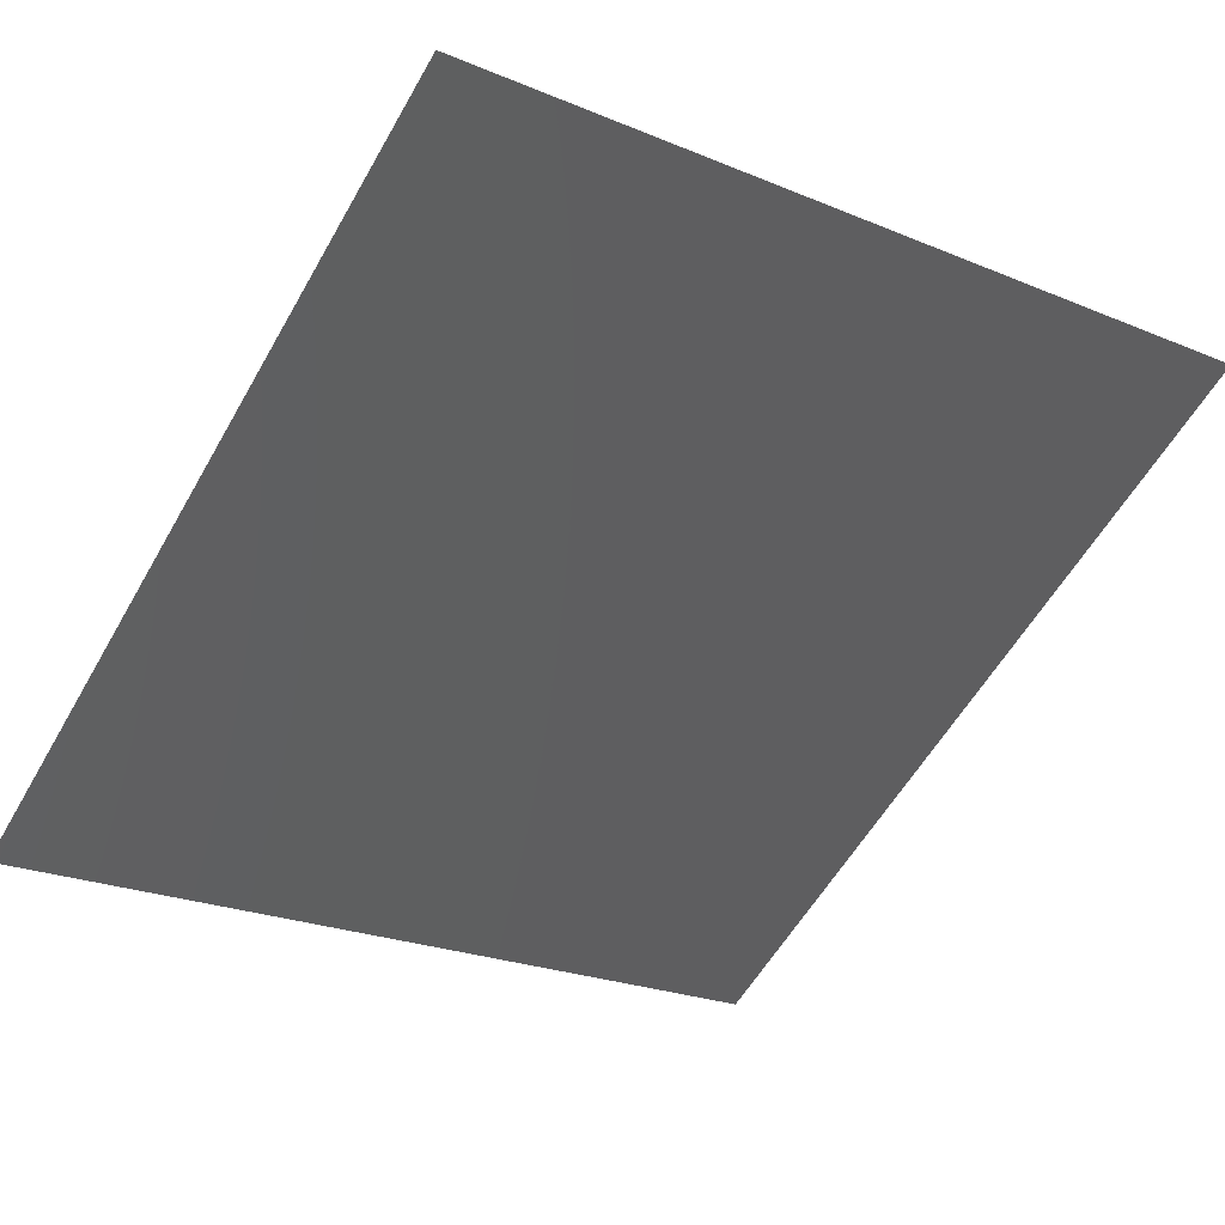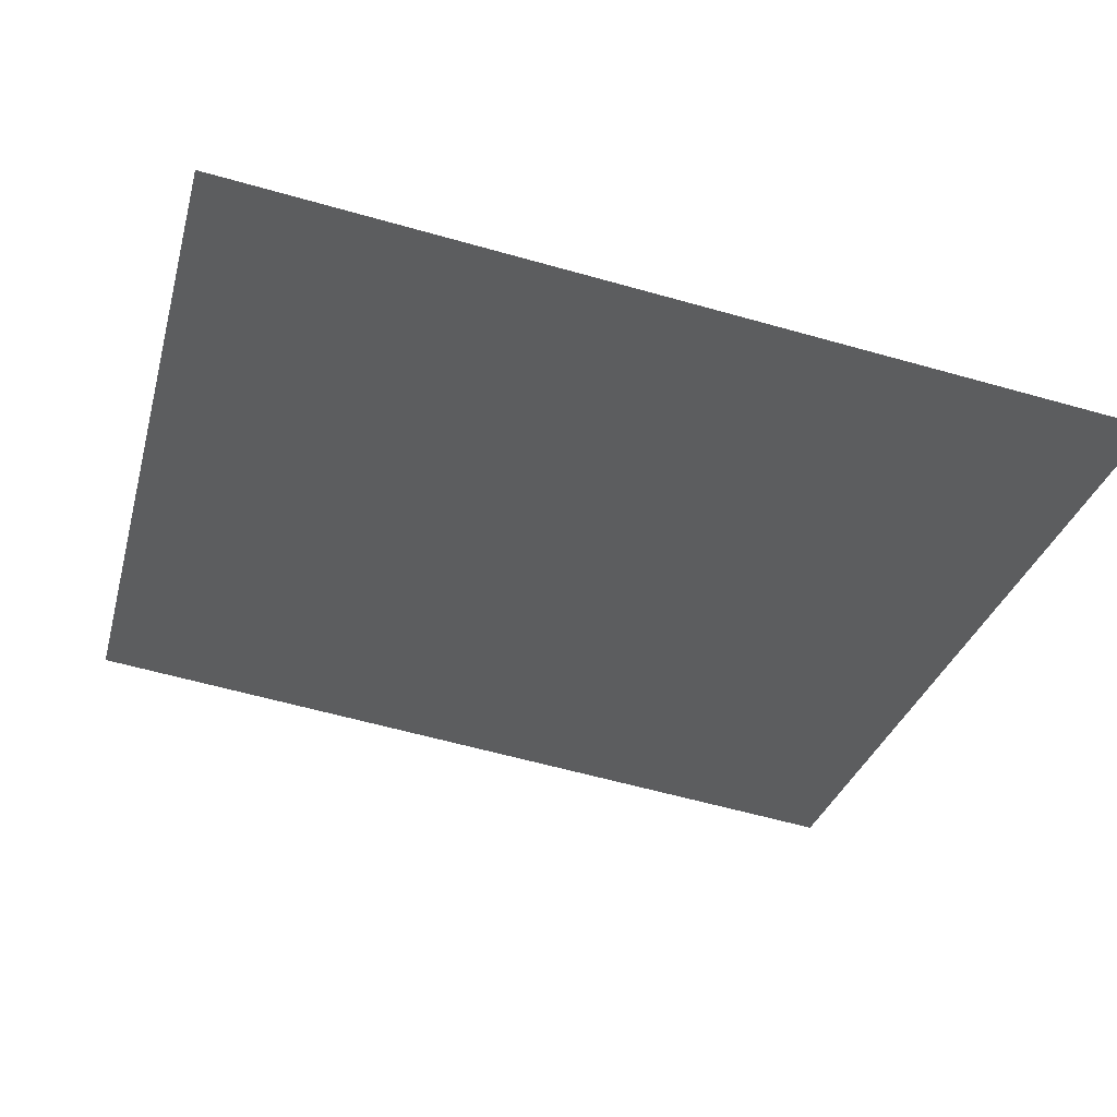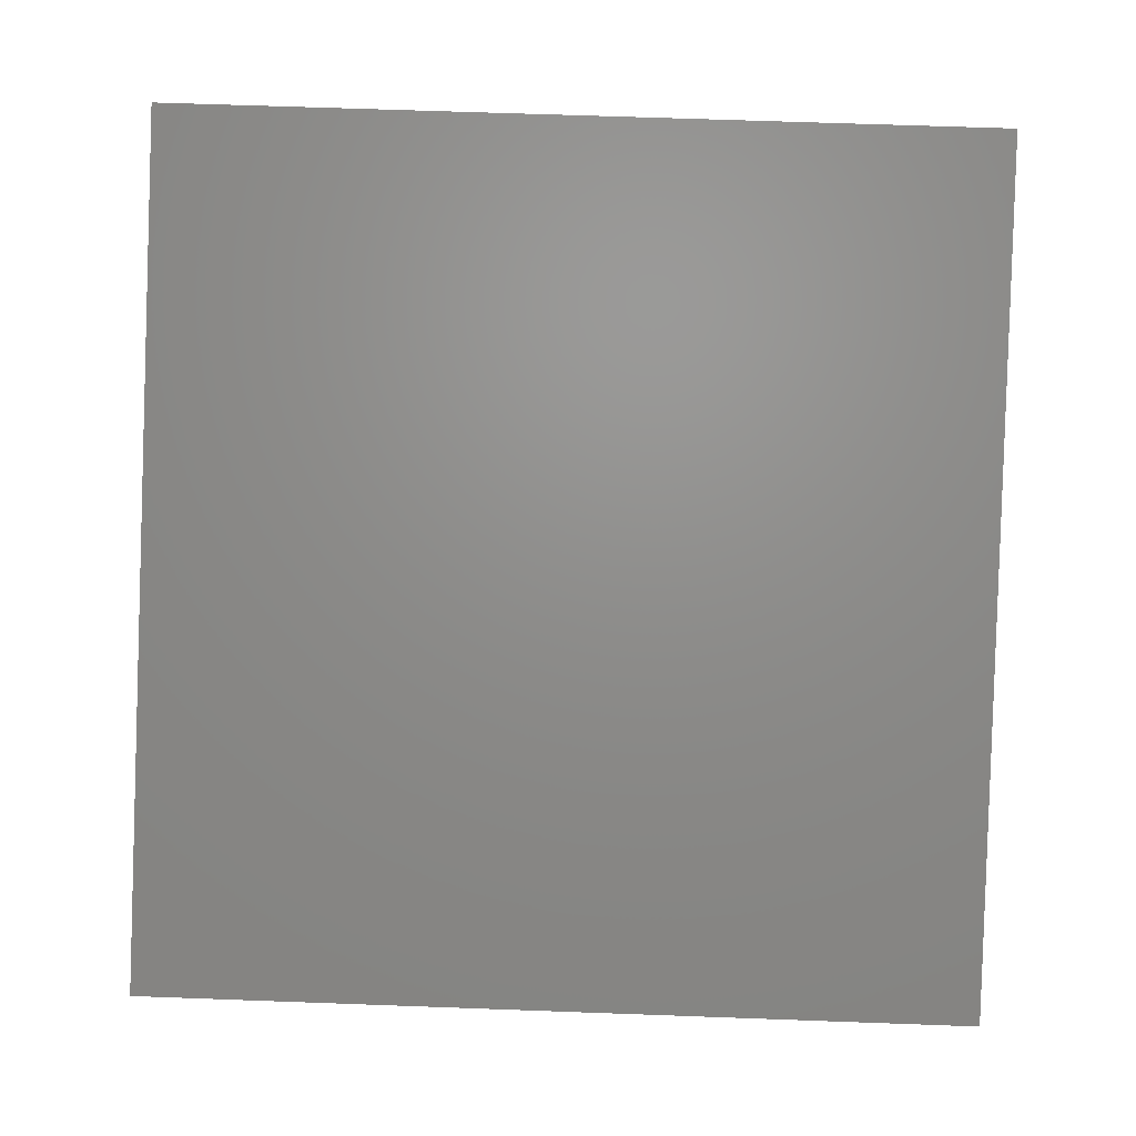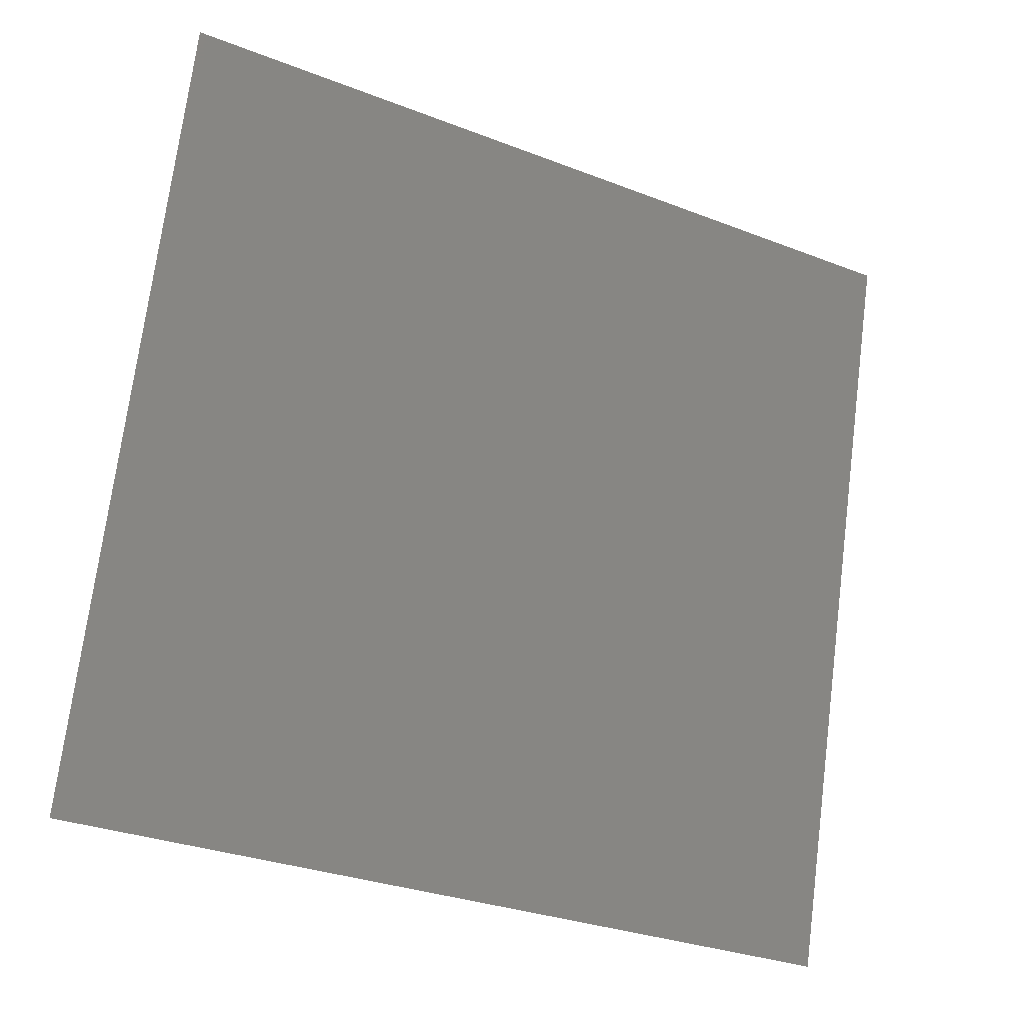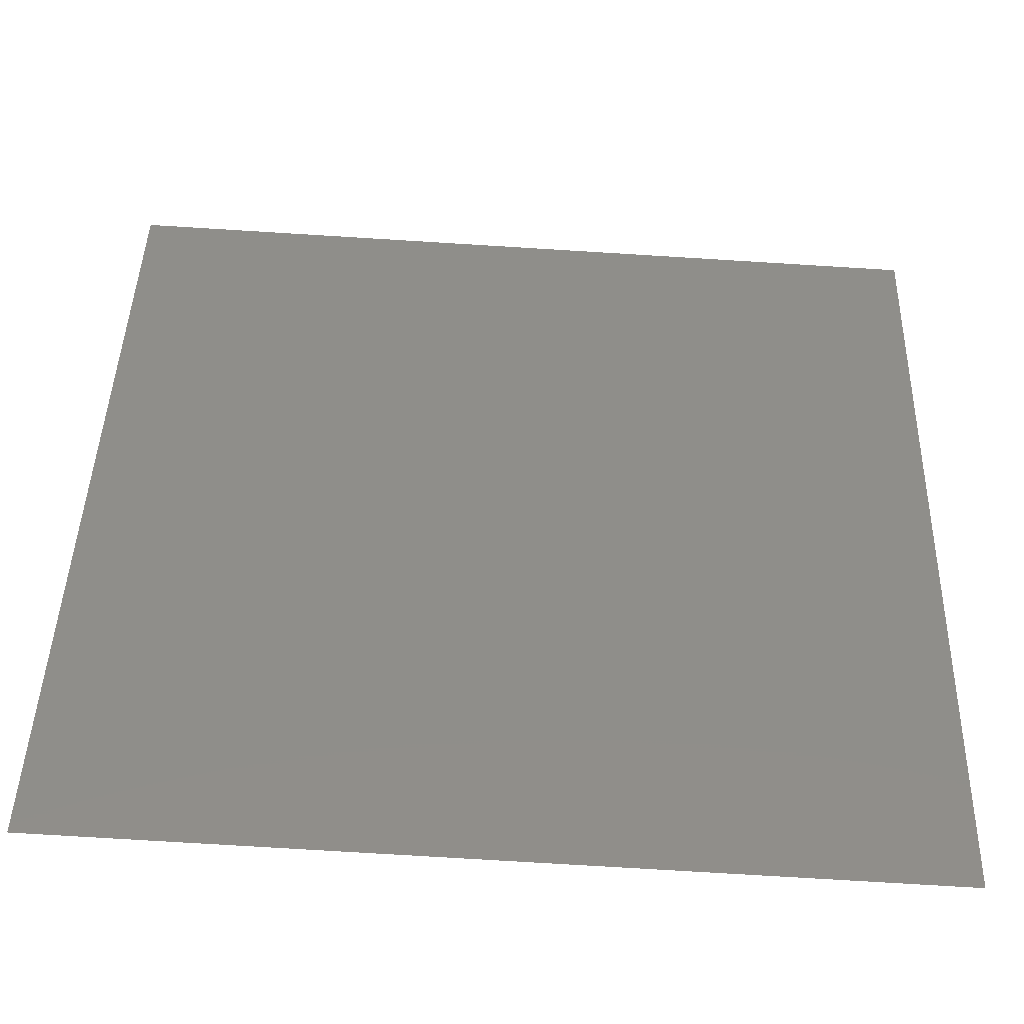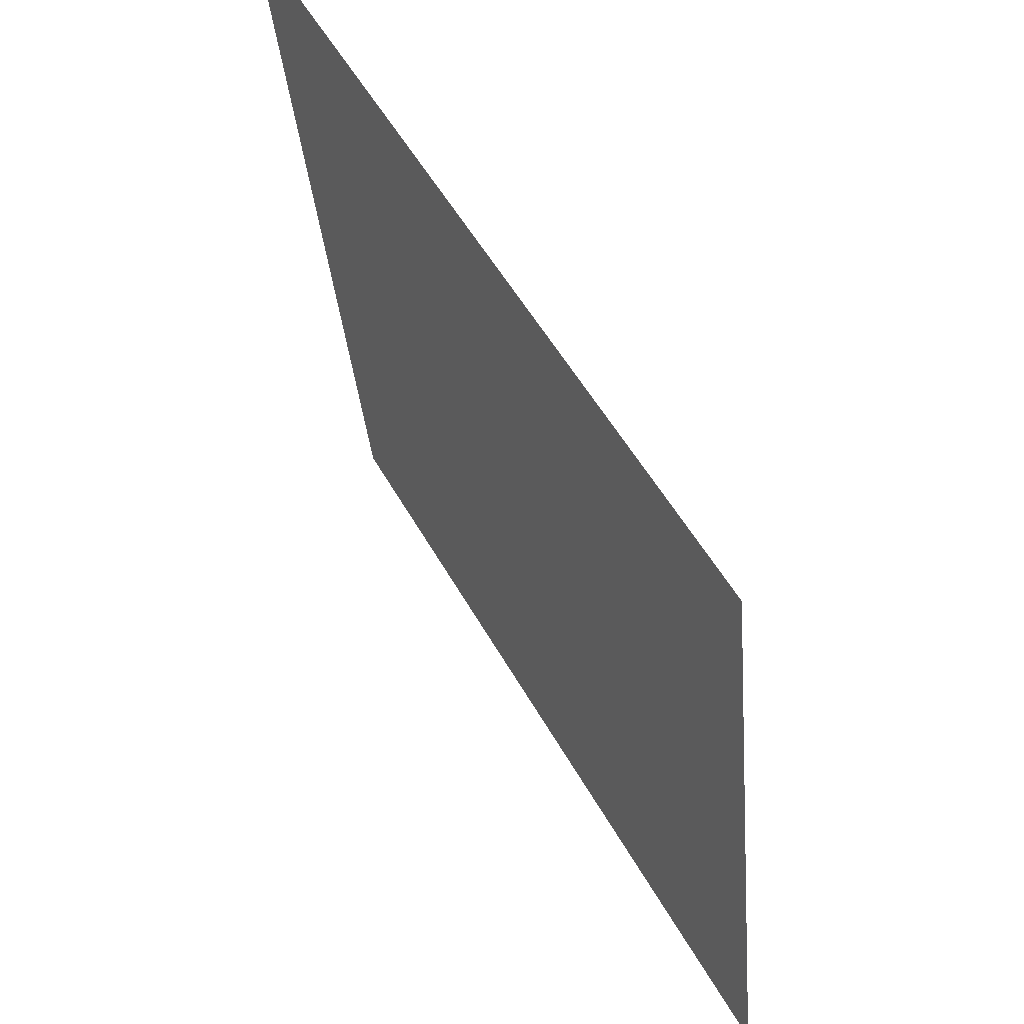
<metadata>
{"format":"stl","ext":"stl","renderer":"f3d","projection":"perspective","resolution":1024,"background":"white","views":[{"elev":-24.3,"azim":145.9,"up":"+Y"},{"elev":-59.8,"azim":-16.2,"up":"+Y"},{"elev":64.7,"azim":2.1,"up":"+Y"},{"elev":72.9,"azim":-82.7,"up":"+Y"},{"elev":-75.6,"azim":-3.5,"up":"+Z"},{"elev":-34.9,"azim":95.0,"up":"+Z"}]}
</metadata>
<code>
# stl→obj: 4 verts, 2 faces
v -31.62 -72.21 63.02
v -31.62 -69.31 57.66
v -37.46 -72.21 63.02
v -37.45 -69.31 57.66
f 1 2 3
f 2 3 4

</code>
